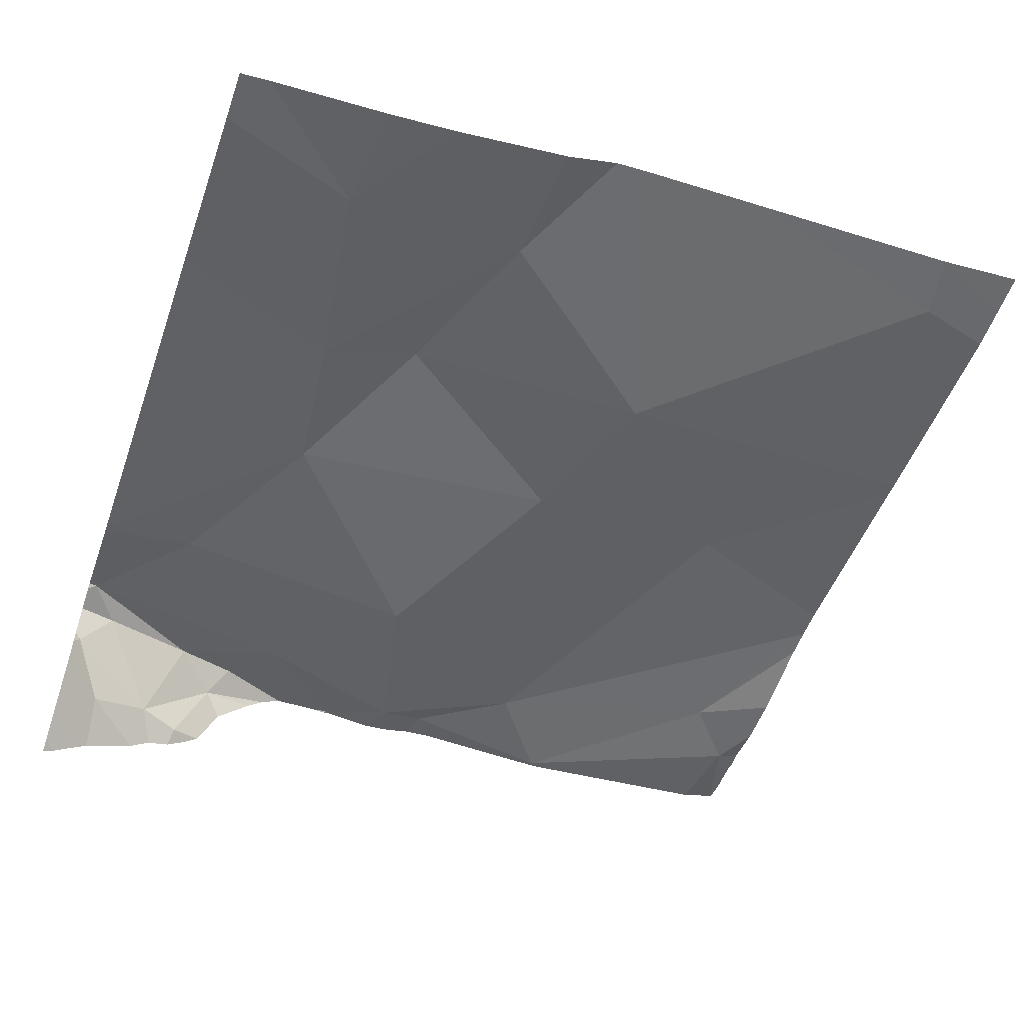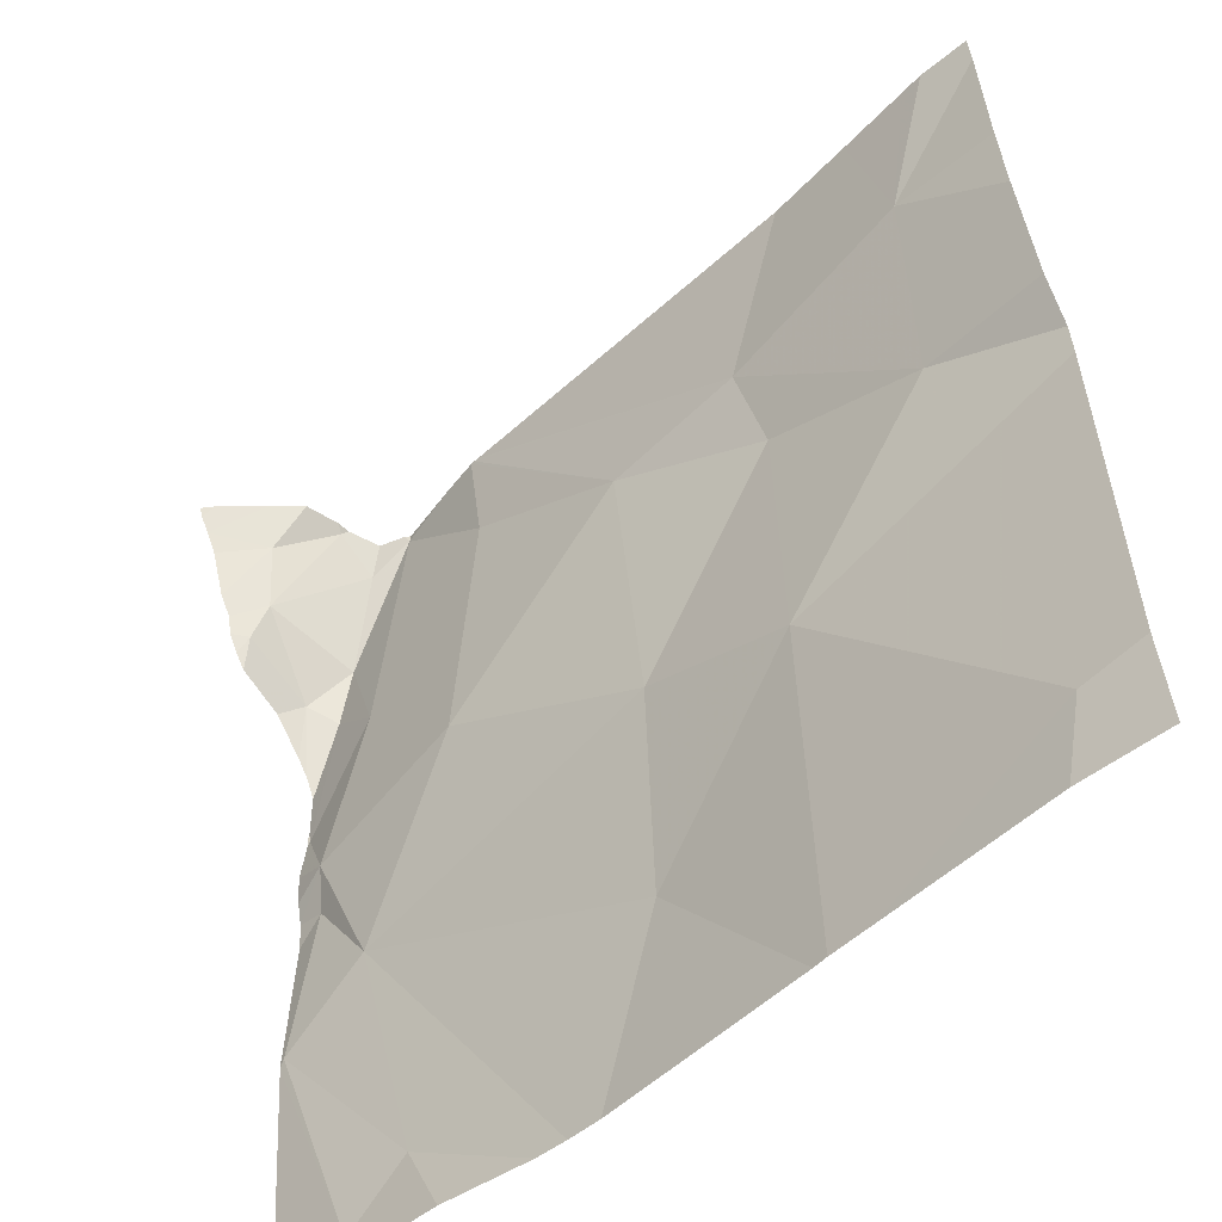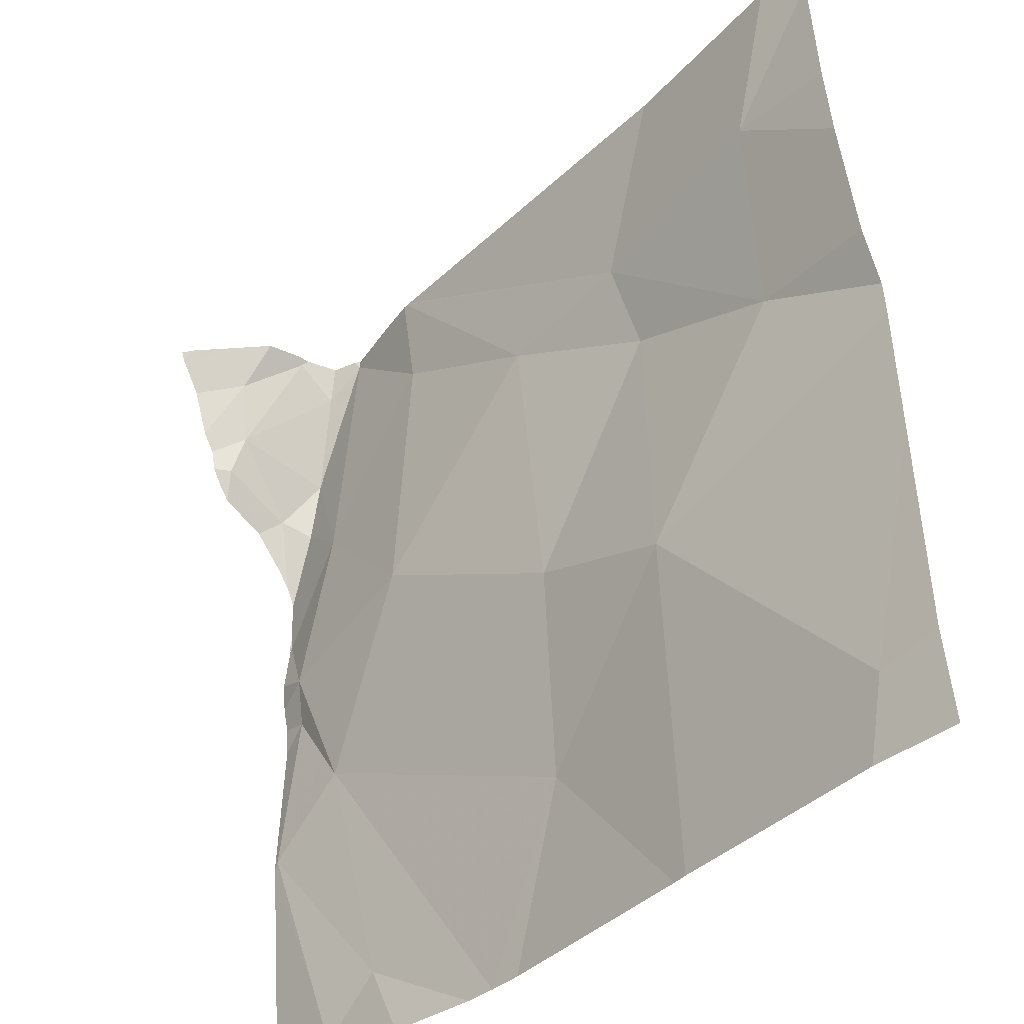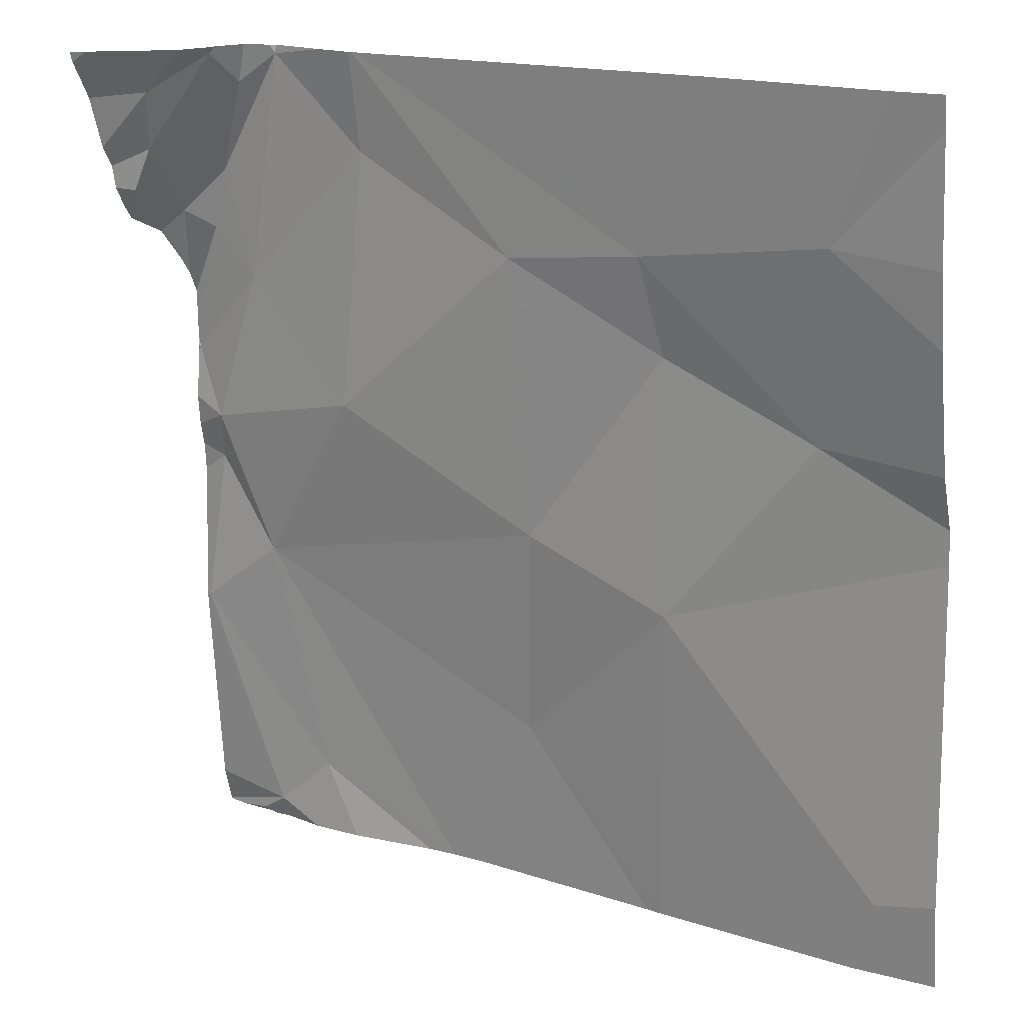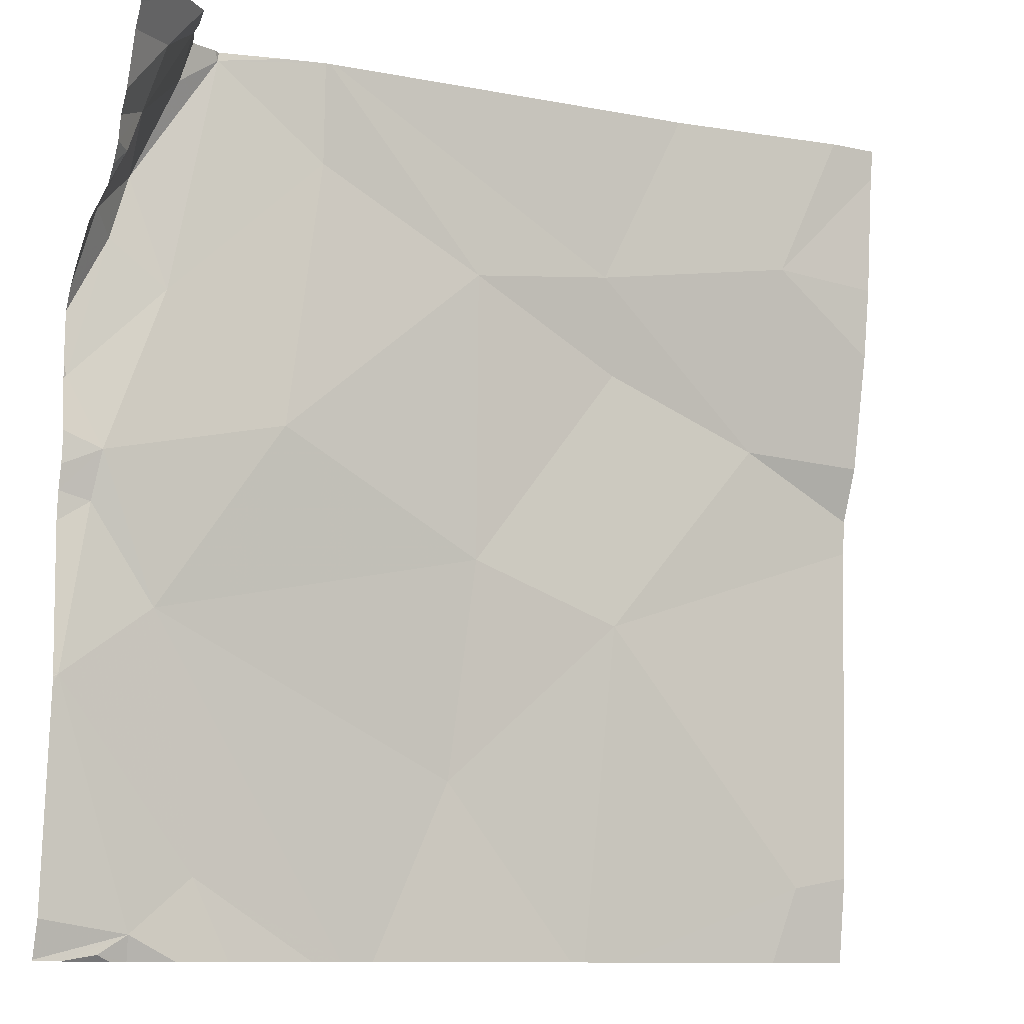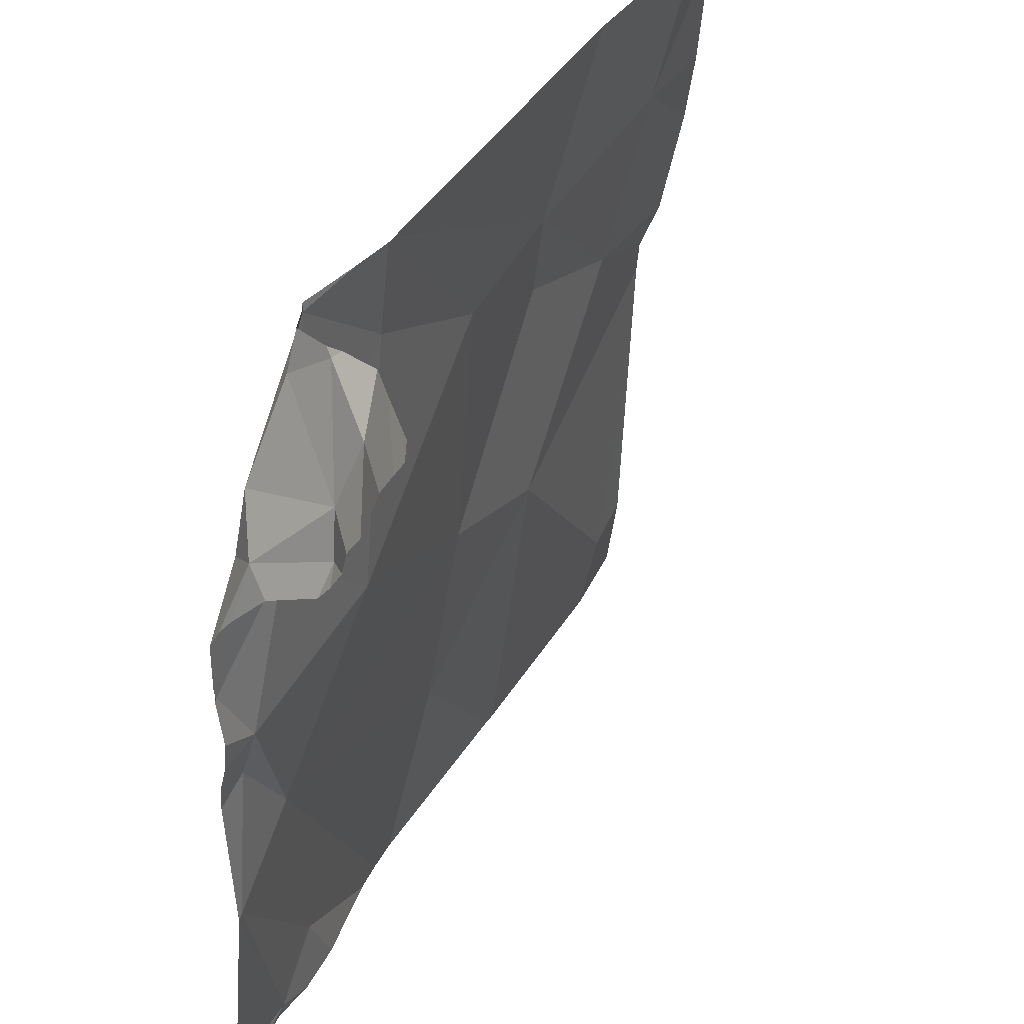
<metadata>
{"format":"obj","ext":"obj","renderer":"f3d","projection":"perspective","resolution":1024,"background":"white","views":[{"elev":-54.0,"azim":-109.2,"up":"+Z"},{"elev":-53.4,"azim":-139.6,"up":"+Y"},{"elev":-39.8,"azim":-134.7,"up":"+Y"},{"elev":16.3,"azim":-150.4,"up":"+Y"},{"elev":-10.6,"azim":150.7,"up":"+Y"},{"elev":40.5,"azim":114.0,"up":"+Y"}]}
</metadata>
<code>
v -84.39 232.1 500.8
v -84.39 232.5 500.6
v -85.23 232.3 500.7
v -85 232.3 500.7
v -85.2 232.1 500.7
v -85.09 232.5 500.7
v -85.28 231.6 500.7
v -85.18 232.5 500.7
v -84.39 232.2 500.7
v -84.39 232.2 500.8
v -85.03 231.9 500.7
v -85.02 232.2 500.7
v -84.39 232.5 500.6
v -84.47 231.5 500.8
v -84.99 231.5 500.8
v -84.62 232.1 500.7
v -84.49 232.2 500.7
v -84.43 232 500.8
v -84.5 231.9 500.8
v -84.43 232 500.8
v -84.4 231.8 500.8
v -84.49 231.5 500.8
v -85.35 231.5 500.8
v -84.41 232.3 500.7
v -84.84 232.3 500.7
v -84.66 232.4 500.7
v -84.45 232.3 500.8
v -84.43 232.3 500.8
v -84.44 231.5 500.8
v -84.49 232.5 500.7
v -85.29 232.5 500.7
v -84.65 232.5 500.7
v -84.4 232.1 500.8
v -84.66 232.5 500.7
v -85.3 231.5 500.8
v -84.41 232.3 500.6
v -84.42 232.4 500.6
v -84.86 232 500.7
v -84.44 232.4 500.6
v -84.48 231.6 500.8
v -84.55 231.6 500.8
v -84.69 231.5 500.8
v -84.54 232.5 500.7
v -84.49 232.4 500.7
v -84.46 231.5 500.8
v -84.42 231.5 500.8
v -85.25 231.5 500.8
v -84.49 232.5 500.7
v -84.45 231.5 500.8
v -84.84 231.7 500.8
v -84.76 231.5 500.8
v -84.73 231.5 500.8
v -85.06 231.5 500.8
v -85.01 231.5 500.8
v -84.59 231.5 500.8
v -84.54 231.5 500.8
v -85.35 232.3 500.7
v -85.35 232.2 500.7
v -85.35 232 500.7
v -85.35 232 500.7
v -85.35 231.6 500.7
v -85.35 231.9 500.7
v -85.35 232.1 500.7
v -84.48 232.5 500.6
v -85.35 232.4 500.7
v -84.39 232.2 500.8
v -84.39 232.1 500.8
v -84.39 232.1 500.8
v -84.39 232.3 500.6
v -84.39 232.4 500.6
v -84.39 232.4 500.6
v -84.39 232.4 500.6
v -84.39 232.1 500.8
v -84.39 232.3 500.6
v -84.66 232.5 500.7
v -84.49 232.5 500.7
v -84.39 232.3 500.7
v -84.39 232.3 500.7
v -84.39 232 500.8
v -84.39 232 500.8
v -84.39 232 500.8
v -84.39 231.8 500.8
v -84.39 231.8 500.8
v -84.39 231.8 500.8
v -84.39 231.8 500.8
v -84.39 231.8 500.8
v -84.39 231.8 500.8
v -84.39 231.5 500.8
v -84.39 231.6 500.8
v -84.41 231.5 500.8
v -84.39 231.5 500.8
v -84.51 232.5 500.7
v -84.53 232.5 500.7
v -84.61 232.5 500.7
v -84.54 232.5 500.7
v -84.41 232.5 500.6
v -84.45 232.5 500.6
v -84.42 232.5 500.6
v -84.39 232.5 500.6
v -85.26 232.5 500.7
v -85.35 232.5 500.6
f 67 18 80
f 8 4 6
f 4 3 5
f 95 43 93
f 59 5 60
f 12 4 5
f 5 11 12
f 101 65 31
f 47 61 35
f 7 11 59
f 66 28 1
f 1 33 73
f 5 3 58
f 11 7 53
f 17 16 18
f 20 19 21
f 100 3 8
f 25 26 32
f 28 27 17
f 20 18 19
f 16 19 18
f 97 2 98
f 28 33 1
f 33 18 67
f 24 36 37
f 4 25 75
f 38 16 25
f 37 36 69
f 13 39 71
f 12 38 25
f 39 37 70
f 98 2 96
f 25 16 26
f 40 41 55
f 10 28 66
f 26 17 43
f 76 39 64
f 44 30 48
f 27 44 43
f 43 44 92
f 28 17 33
f 32 43 94
f 25 4 12
f 38 19 16
f 94 43 95
f 52 50 51
f 97 13 2
f 77 24 78
f 37 30 44
f 37 44 27
f 37 39 30
f 27 24 37
f 18 20 79
f 17 26 16
f 17 27 43
f 27 28 24
f 18 33 17
f 96 2 99
f 81 21 82
f 91 88 90
f 90 40 46
f 93 43 92
f 40 49 46
f 21 41 40
f 86 40 89
f 49 40 22
f 29 49 45
f 92 44 48
f 35 61 23
f 64 39 13
f 11 38 12
f 38 11 50
f 50 11 54
f 21 19 41
f 38 50 19
f 41 19 52
f 57 3 65
f 58 3 57
f 64 13 97
f 59 11 5
f 15 50 54
f 60 5 63
f 61 7 62
f 34 4 75
f 62 7 59
f 76 30 39
f 63 5 58
f 9 24 10
f 10 24 28
f 65 3 31
f 14 49 22
f 68 33 67
f 22 40 56
f 69 36 74
f 70 37 69
f 42 41 52
f 48 30 76
f 71 39 72
f 72 39 70
f 51 50 15
f 73 33 68
f 75 25 32
f 74 36 77
f 52 19 50
f 32 26 43
f 77 36 24
f 46 49 29
f 45 49 14
f 78 24 9
f 79 20 81
f 80 18 79
f 31 3 100
f 56 40 55
f 81 20 21
f 82 21 83
f 55 41 42
f 6 4 34
f 83 21 84
f 84 21 85
f 54 11 53
f 85 21 87
f 47 7 61
f 86 21 40
f 87 21 86
f 88 40 90
f 8 3 4
f 53 7 47
f 89 40 88

</code>
